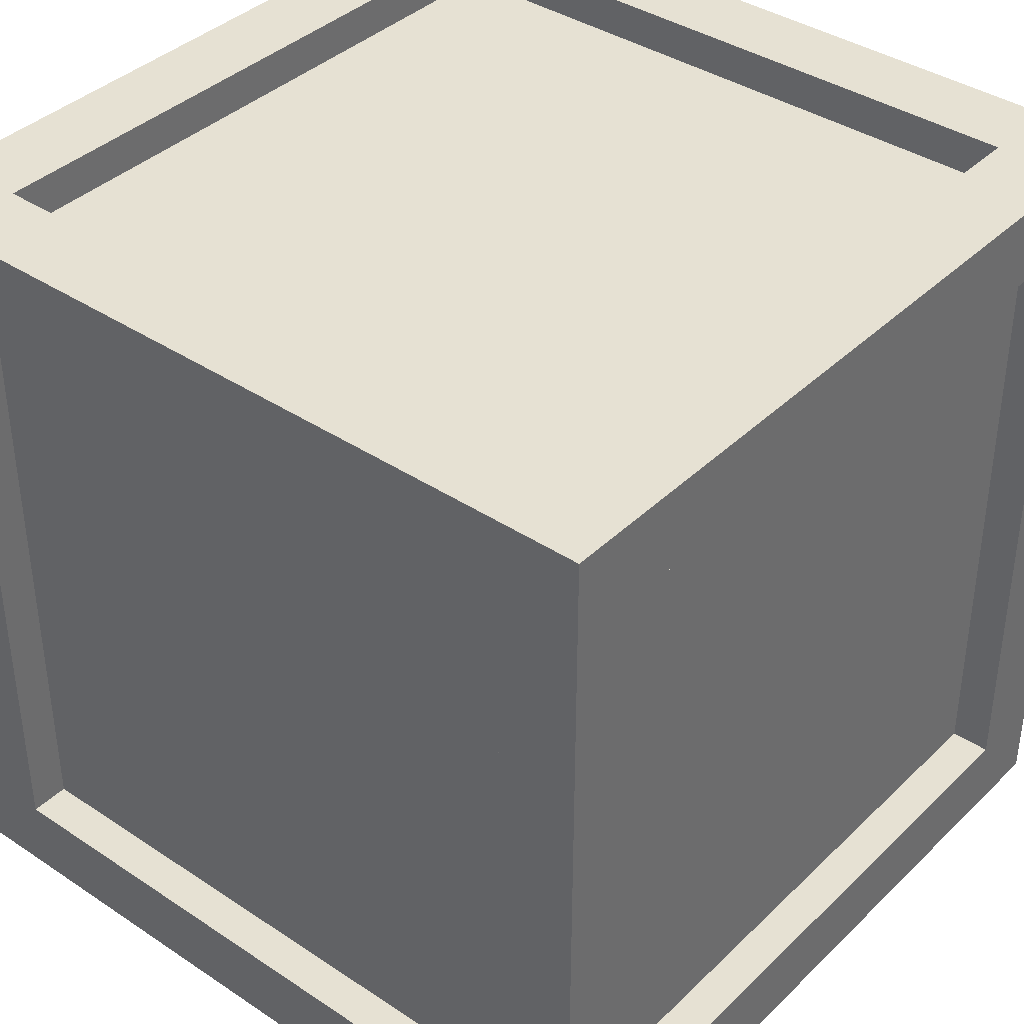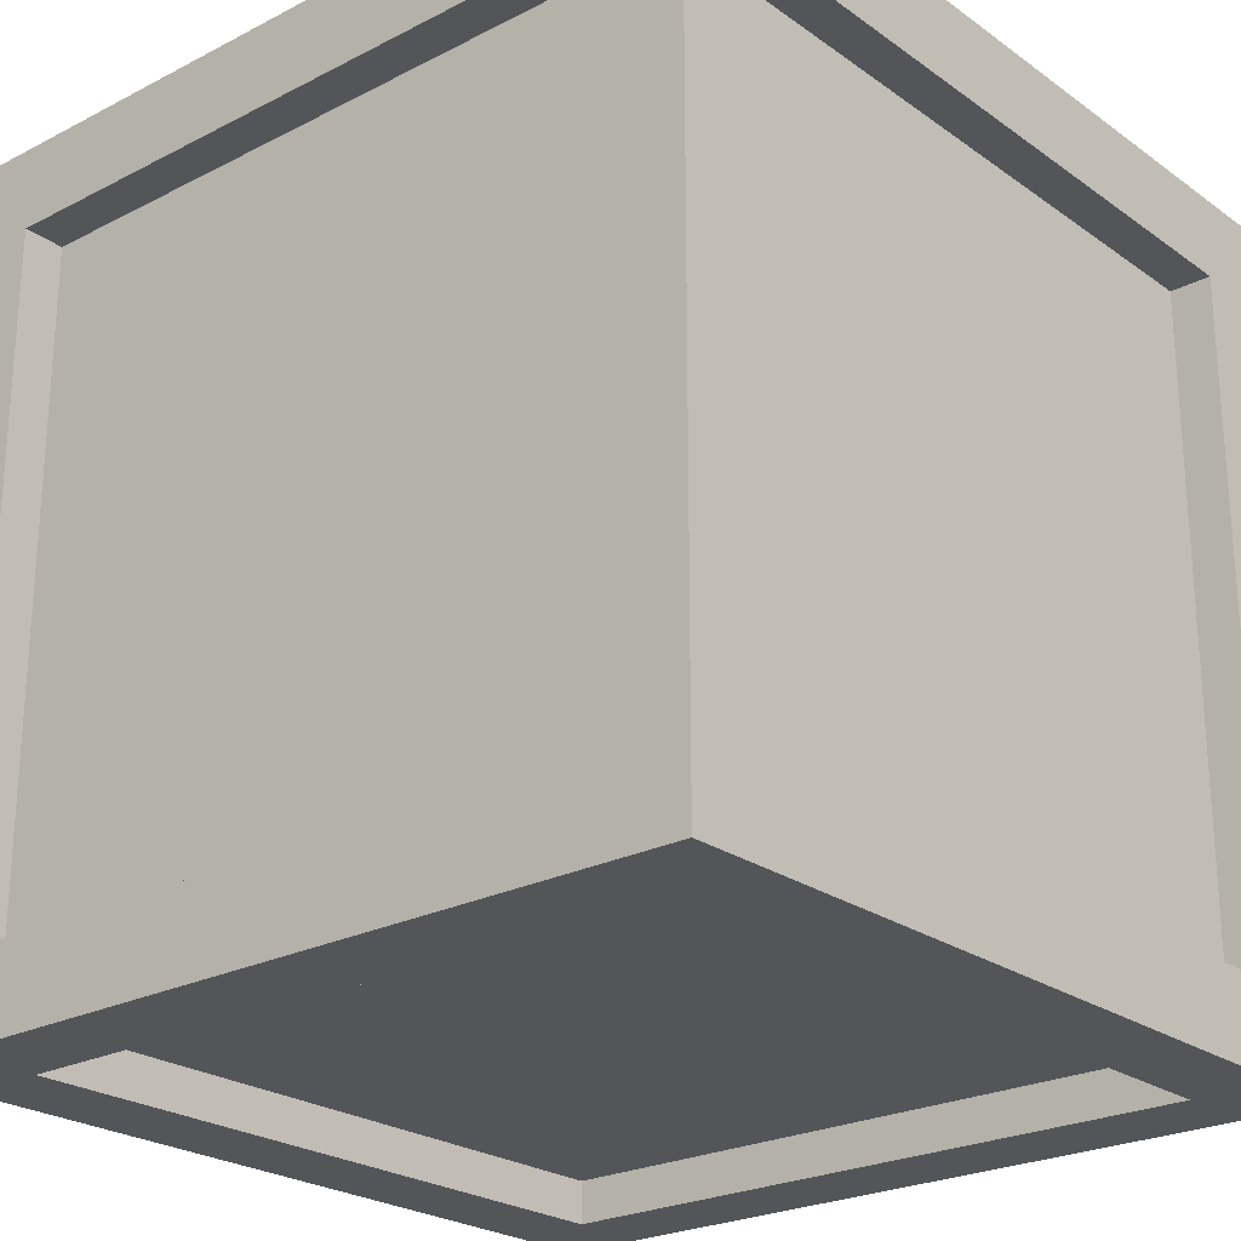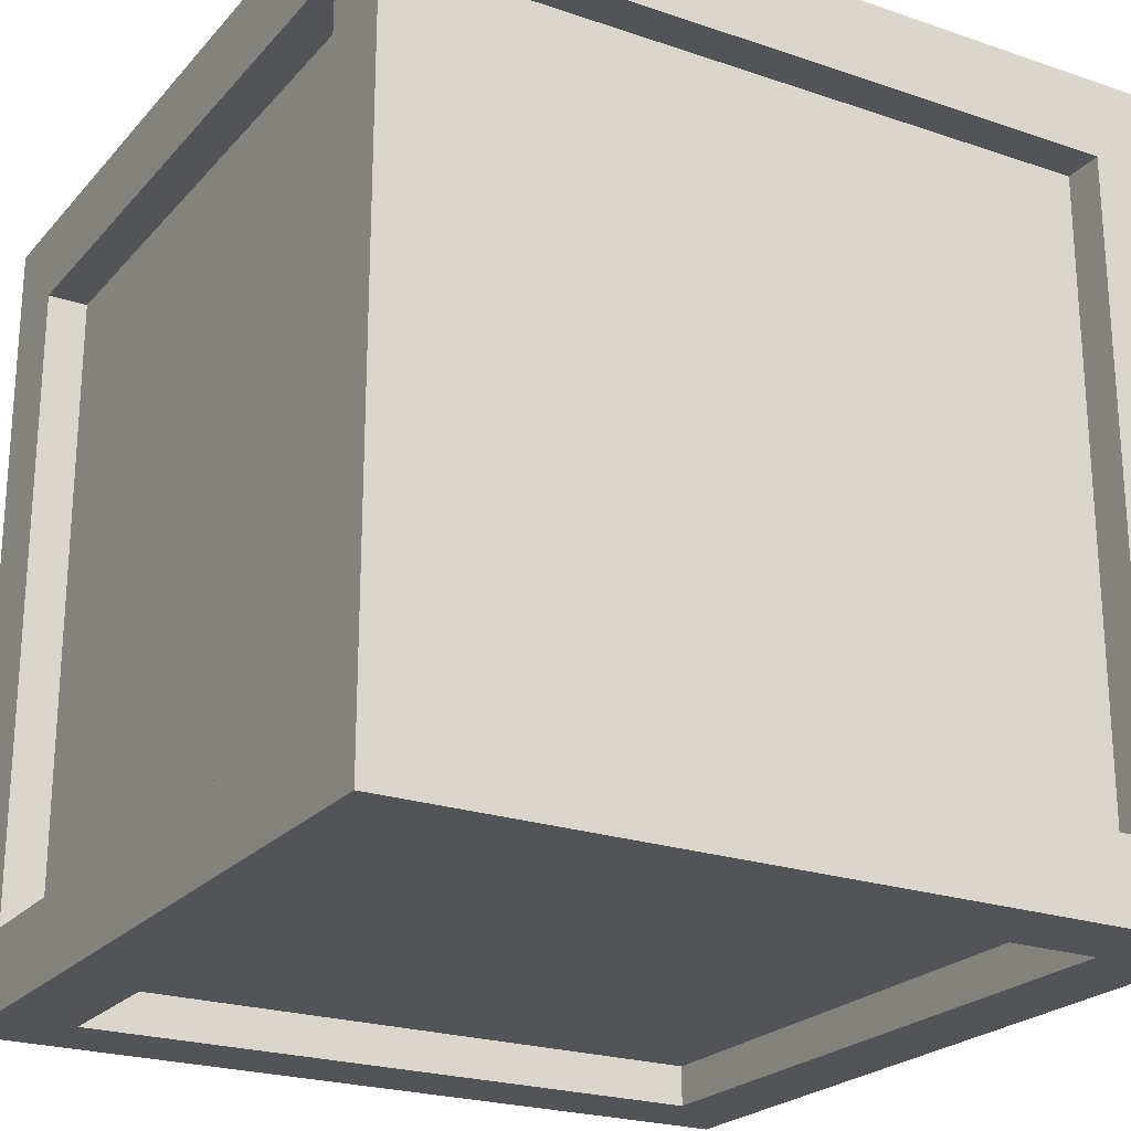
<metadata>
{"format":"obj","ext":"obj","renderer":"f3d","projection":"perspective","resolution":1024,"background":"white","views":[{"elev":38.6,"azim":39.9,"up":"+Y"},{"elev":-24.1,"azim":-139.5,"up":"+Y"},{"elev":-23.0,"azim":149.9,"up":"+Y"}]}
</metadata>
<code>
o
v -1 0 1
v -1 0 -1
v -1 0.2 0.8
v -1 0.2 -0.8
v -1 1.8 0.8
v -1 1.8 -0.8
v -1 2 1
v -1 2 -1
v -0.9 0.2 0.8
v -0.9 0.2 0.6
v -0.9 0.2 0.5
v -0.9 0.2 0.3
v -0.9 0.2 0.2
v -0.9 0.2 0
v -0.9 0.2 -0.1
v -0.9 0.2 -0.3
v -0.9 0.2 -0.4
v -0.9 0.2 -0.6
v -0.9 0.2 -0.7
v -0.9 0.2 -0.8
v -0.9 1.8 0.8
v -0.9 1.8 0.6
v -0.9 1.8 0.5
v -0.9 1.8 0.3
v -0.9 1.8 0.2
v -0.9 1.8 0
v -0.9 1.8 -0.1
v -0.9 1.8 -0.3
v -0.9 1.8 -0.4
v -0.9 1.8 -0.6
v -0.9 1.8 -0.7
v -0.9 1.8 -0.8
v 0.8 0 0.8
v 0.8 0 -0.8
v 0.8 0.1 0.8
v 0.8 0.1 -0.8
v 0.8 0.2 1
v 0.8 0.2 0.9
v 0.8 0.2 -0.9
v 0.8 0.2 -1
v 0.8 1.8 1
v 0.8 1.8 0.9
v 0.8 1.8 -0.9
v 0.8 1.8 -1
v 0.8 1.9 0.8
v 0.8 1.9 0.7
v 0.8 1.9 -0.7
v 0.8 1.9 -0.8
v 0.8 2 0.8
v 0.8 2 -0.8
v -0.8 0 0.8
v -0.8 0 -0.8
v -0.8 0.1 0.8
v -0.8 0.1 -0.8
v -0.8 0.2 1
v -0.8 0.2 0.9
v -0.8 0.2 -0.9
v -0.8 0.2 -1
v -0.8 1.8 1
v -0.8 1.8 0.9
v -0.8 1.8 -0.9
v -0.8 1.8 -1
v -0.8 1.9 0.8
v -0.8 1.9 0.7
v -0.8 1.9 -0.7
v -0.8 1.9 -0.8
v -0.8 2 0.8
v -0.8 2 -0.8
v 0.9 0.2 0.8
v 0.9 0.2 -0.8
v 0.9 0.3 0.7
v 0.9 0.3 -0.7
v 0.9 0.4 0.6
v 0.9 0.4 -0.6
v 0.9 1.6 0.6
v 0.9 1.6 -0.6
v 0.9 1.7 0.7
v 0.9 1.7 -0.7
v 0.9 1.8 0.8
v 0.9 1.8 -0.8
v 1 0 1
v 1 0 -1
v 1 0.2 0.8
v 1 0.2 -0.8
v 1 1.8 0.8
v 1 1.8 -0.8
v 1 2 1
v 1 2 -1
v -1 0 1
v -1 2 1
v -0.8 0.2 1
v -0.8 1.8 1
v 0.8 0.2 1
v 0.8 1.8 1
v 1 0 1
v 1 2 1
v -0.8 0.2 0.9
v -0.8 1.8 0.9
v -0.7 0.3 0.9
v -0.7 0.6 0.9
v -0.6 0.4 0.9
v -0.6 0.6 0.9
v -0.6 0.8 0.9
v -0.5 0.6 0.9
v -0.5 0.8 0.9
v -0.5 1 0.9
v -0.4 0.8 0.9
v -0.4 1 0.9
v -0.4 1.2 0.9
v -0.3 1 0.9
v -0.3 1.2 0.9
v -0.3 1.4 0.9
v -0.2 1.2 0.9
v -0.2 1.4 0.9
v -0.2 1.6 0.9
v -0.1 1.4 0.9
v -0.1 1.6 0.9
v -0.1 1.8 0.9
v 0 1.5 0.9
v 0 1.6 0.9
v 0 1.7 0.9
v 0 1.8 0.9
v 0.1 1.3 0.9
v 0.1 1.5 0.9
v 0.1 1.7 0.9
v 0.2 1.1 0.9
v 0.2 1.3 0.9
v 0.2 1.5 0.9
v 0.3 0.9 0.9
v 0.3 1.1 0.9
v 0.3 1.3 0.9
v 0.4 0.7 0.9
v 0.4 0.9 0.9
v 0.4 1.1 0.9
v 0.5 0.5 0.9
v 0.5 0.7 0.9
v 0.5 0.9 0.9
v 0.6 0.4 0.9
v 0.6 0.5 0.9
v 0.6 0.7 0.9
v 0.7 0.3 0.9
v 0.7 0.5 0.9
v 0.8 0.2 0.9
v 0.8 1.8 0.9
v -1 0.2 -0.8
v -1 1.8 -0.8
v -0.9 0.2 -0.8
v -0.9 1.8 -0.8
v -0.8 0 -0.8
v -0.8 0.1 -0.8
v -0.8 1.9 -0.8
v -0.8 2 -0.8
v -0.7 1.9 -0.8
v 0.7 1.9 -0.8
v 0.8 0 -0.8
v 0.8 0.1 -0.8
v 0.8 1.9 -0.8
v 0.8 2 -0.8
v 0.9 0.2 -0.8
v 0.9 1.8 -0.8
v 1 0.2 -0.8
v 1 1.8 -0.8
v -1 0.2 0.8
v -1 1.8 0.8
v -0.9 0.2 0.8
v -0.9 1.8 0.8
v -0.8 0 0.8
v -0.8 0.1 0.8
v -0.8 1.9 0.8
v -0.8 2 0.8
v -0.7 1.9 0.8
v 0.7 1.9 0.8
v 0.8 0 0.8
v 0.8 0.1 0.8
v 0.8 1.9 0.8
v 0.8 2 0.8
v 0.9 0.2 0.8
v 0.9 1.8 0.8
v 1 0.2 0.8
v 1 1.8 0.8
v -0.8 0.2 -0.9
v -0.8 1.8 -0.9
v -0.7 0.3 -0.9
v -0.7 0.4 -0.9
v -0.7 0.9 -0.9
v -0.7 1 -0.9
v -0.7 1.6 -0.9
v -0.7 1.7 -0.9
v -0.6 0.3 -0.9
v -0.6 0.4 -0.9
v -0.6 0.5 -0.9
v -0.6 1.5 -0.9
v -0.6 1.6 -0.9
v -0.6 1.7 -0.9
v -0.5 0.4 -0.9
v -0.5 0.5 -0.9
v -0.5 0.6 -0.9
v -0.5 1.4 -0.9
v -0.5 1.5 -0.9
v -0.5 1.6 -0.9
v -0.4 0.5 -0.9
v -0.4 0.6 -0.9
v -0.4 0.7 -0.9
v -0.4 1.3 -0.9
v -0.4 1.4 -0.9
v -0.4 1.5 -0.9
v -0.3 0.6 -0.9
v -0.3 0.7 -0.9
v -0.3 0.8 -0.9
v -0.3 1.2 -0.9
v -0.3 1.3 -0.9
v -0.3 1.4 -0.9
v -0.2 0.7 -0.9
v -0.2 0.8 -0.9
v -0.2 0.9 -0.9
v -0.2 1.1 -0.9
v -0.2 1.2 -0.9
v -0.2 1.3 -0.9
v -0.1 0.8 -0.9
v -0.1 0.9 -0.9
v -0.1 1 -0.9
v -0.1 1.1 -0.9
v -0.1 1.2 -0.9
v -0.1 1.7 -0.9
v 0 0.3 -0.9
v 0 0.9 -0.9
v 0 1.1 -0.9
v 0 1.7 -0.9
v 0.1 0.3 -0.9
v 0.1 0.8 -0.9
v 0.1 0.9 -0.9
v 0.1 1 -0.9
v 0.1 1.1 -0.9
v 0.1 1.2 -0.9
v 0.2 0.7 -0.9
v 0.2 0.8 -0.9
v 0.2 0.9 -0.9
v 0.2 1.1 -0.9
v 0.2 1.2 -0.9
v 0.2 1.3 -0.9
v 0.3 0.6 -0.9
v 0.3 0.7 -0.9
v 0.3 0.8 -0.9
v 0.3 1.2 -0.9
v 0.3 1.3 -0.9
v 0.3 1.4 -0.9
v 0.4 0.5 -0.9
v 0.4 0.6 -0.9
v 0.4 0.7 -0.9
v 0.4 1.3 -0.9
v 0.4 1.4 -0.9
v 0.4 1.5 -0.9
v 0.5 0.4 -0.9
v 0.5 0.5 -0.9
v 0.5 0.6 -0.9
v 0.5 1.4 -0.9
v 0.5 1.5 -0.9
v 0.5 1.6 -0.9
v 0.6 0.3 -0.9
v 0.6 0.4 -0.9
v 0.6 0.5 -0.9
v 0.6 1.5 -0.9
v 0.6 1.6 -0.9
v 0.6 1.7 -0.9
v 0.7 0.3 -0.9
v 0.7 0.4 -0.9
v 0.7 1 -0.9
v 0.7 1.1 -0.9
v 0.7 1.6 -0.9
v 0.7 1.7 -0.9
v 0.8 0.2 -0.9
v 0.8 1.8 -0.9
v -1 0 -1
v -1 2 -1
v -0.8 0.2 -1
v -0.8 1.8 -1
v 0.8 0.2 -1
v 0.8 1.8 -1
v 1 0 -1
v 1 2 -1
v -1 0 1
v 1 0 1
v -0.8 0 0.8
v 0.8 0 0.8
v -0.8 0 -0.8
v 0.8 0 -0.8
v -1 0 -1
v 1 0 -1
v -0.8 0.1 0.8
v 0.8 0.1 0.8
v -0.8 0.1 -0.8
v 0.8 0.1 -0.8
v -0.8 1.8 1
v 0.8 1.8 1
v -0.8 1.8 0.9
v -0.1 1.8 0.9
v 0 1.8 0.9
v 0.8 1.8 0.9
v -1 1.8 0.8
v -0.9 1.8 0.8
v 0.9 1.8 0.8
v 1 1.8 0.8
v -0.9 1.8 0.6
v -0.9 1.8 0.5
v -0.9 1.8 0.3
v -0.9 1.8 0.2
v -0.9 1.8 0
v -0.9 1.8 -0.1
v -0.9 1.8 -0.3
v -0.9 1.8 -0.4
v -0.9 1.8 -0.6
v -0.9 1.8 -0.7
v -1 1.8 -0.8
v -0.9 1.8 -0.8
v 0.9 1.8 -0.8
v 1 1.8 -0.8
v -0.8 1.8 -0.9
v 0.8 1.8 -0.9
v -0.8 1.8 -1
v 0.8 1.8 -1
v -0.8 0.2 1
v 0.8 0.2 1
v -0.8 0.2 0.9
v 0.8 0.2 0.9
v -1 0.2 0.8
v -0.9 0.2 0.8
v 0.9 0.2 0.8
v 1 0.2 0.8
v -0.9 0.2 0.6
v -0.9 0.2 0.5
v -0.9 0.2 0.3
v -0.9 0.2 0.2
v -0.9 0.2 0
v -0.9 0.2 -0.1
v -0.9 0.2 -0.3
v -0.9 0.2 -0.4
v -0.9 0.2 -0.6
v -0.9 0.2 -0.7
v -1 0.2 -0.8
v -0.9 0.2 -0.8
v 0.9 0.2 -0.8
v 1 0.2 -0.8
v -0.8 0.2 -0.9
v 0.8 0.2 -0.9
v -0.8 0.2 -1
v 0.8 0.2 -1
v -0.8 1.9 0.8
v -0.7 1.9 0.8
v 0.7 1.9 0.8
v 0.8 1.9 0.8
v -0.8 1.9 0.7
v -0.7 1.9 0.7
v -0.6 1.9 0.7
v 0.6 1.9 0.7
v 0.7 1.9 0.7
v 0.8 1.9 0.7
v -0.7 1.9 0.6
v -0.6 1.9 0.6
v -0.5 1.9 0.6
v 0.5 1.9 0.6
v 0.6 1.9 0.6
v 0.7 1.9 0.6
v -0.6 1.9 0.5
v -0.5 1.9 0.5
v -0.4 1.9 0.5
v 0.4 1.9 0.5
v 0.5 1.9 0.5
v 0.6 1.9 0.5
v -0.5 1.9 0.4
v -0.4 1.9 0.4
v -0.3 1.9 0.4
v 0.3 1.9 0.4
v 0.4 1.9 0.4
v 0.5 1.9 0.4
v -0.4 1.9 0.3
v -0.3 1.9 0.3
v -0.2 1.9 0.3
v 0.2 1.9 0.3
v 0.3 1.9 0.3
v 0.4 1.9 0.3
v -0.3 1.9 0.2
v -0.2 1.9 0.2
v -0.1 1.9 0.2
v 0.1 1.9 0.2
v 0.2 1.9 0.2
v 0.3 1.9 0.2
v -0.2 1.9 0.1
v -0.1 1.9 0.1
v 0.1 1.9 0.1
v 0.2 1.9 0.1
v -0.2 1.9 -0.1
v -0.1 1.9 -0.1
v 0.1 1.9 -0.1
v 0.2 1.9 -0.1
v -0.3 1.9 -0.2
v -0.2 1.9 -0.2
v -0.1 1.9 -0.2
v 0.1 1.9 -0.2
v 0.2 1.9 -0.2
v 0.3 1.9 -0.2
v -0.4 1.9 -0.3
v -0.3 1.9 -0.3
v -0.2 1.9 -0.3
v 0.2 1.9 -0.3
v 0.3 1.9 -0.3
v 0.4 1.9 -0.3
v -0.5 1.9 -0.4
v -0.4 1.9 -0.4
v -0.3 1.9 -0.4
v 0.3 1.9 -0.4
v 0.4 1.9 -0.4
v 0.5 1.9 -0.4
v -0.6 1.9 -0.5
v -0.5 1.9 -0.5
v -0.4 1.9 -0.5
v 0.4 1.9 -0.5
v 0.5 1.9 -0.5
v 0.6 1.9 -0.5
v -0.7 1.9 -0.6
v -0.6 1.9 -0.6
v -0.5 1.9 -0.6
v 0.5 1.9 -0.6
v 0.6 1.9 -0.6
v 0.7 1.9 -0.6
v -0.8 1.9 -0.7
v -0.7 1.9 -0.7
v -0.6 1.9 -0.7
v 0.6 1.9 -0.7
v 0.7 1.9 -0.7
v 0.8 1.9 -0.7
v -0.8 1.9 -0.8
v -0.7 1.9 -0.8
v 0.7 1.9 -0.8
v 0.8 1.9 -0.8
v -1 2 1
v 1 2 1
v -0.8 2 0.8
v 0.8 2 0.8
v -0.8 2 -0.8
v 0.8 2 -0.8
v -1 2 -1
v 1 2 -1
f 3 2 1
f 4 2 3
f 5 3 1
f 6 2 4
f 7 5 1
f 7 6 5
f 8 2 6
f 8 6 7
f 21 10 9
f 22 11 10
f 22 10 21
f 23 12 11
f 23 11 22
f 24 13 12
f 24 12 23
f 25 14 13
f 25 13 24
f 26 15 14
f 26 14 25
f 27 16 15
f 27 15 26
f 28 17 16
f 28 16 27
f 29 18 17
f 29 17 28
f 30 19 18
f 30 18 29
f 31 20 19
f 31 19 30
f 32 20 31
f 35 34 33
f 36 34 35
f 41 38 37
f 42 38 41
f 43 40 39
f 44 40 43
f 49 46 45
f 49 48 47
f 49 47 46
f 50 48 49
f 51 52 53
f 53 52 54
f 55 56 59
f 59 56 60
f 57 58 61
f 61 58 62
f 63 64 67
f 65 66 67
f 64 65 67
f 67 66 68
f 69 70 71
f 71 70 72
f 71 72 73
f 73 72 74
f 71 73 75
f 73 74 75
f 74 72 76
f 75 74 76
f 69 71 77
f 71 75 77
f 75 76 77
f 76 72 78
f 77 76 78
f 72 70 78
f 69 77 79
f 77 78 79
f 78 70 80
f 79 78 80
f 81 82 83
f 83 82 84
f 81 83 85
f 84 82 86
f 81 85 87
f 85 86 87
f 86 82 88
f 87 86 88
f 91 90 89
f 92 90 91
f 93 91 89
f 94 90 92
f 95 93 89
f 95 94 93
f 96 90 94
f 96 94 95
f 99 98 97
f 100 98 99
f 101 100 99
f 102 98 100
f 102 100 101
f 103 98 102
f 104 102 101
f 104 103 102
f 105 98 103
f 105 103 104
f 106 98 105
f 107 105 104
f 107 106 105
f 108 98 106
f 108 106 107
f 109 98 108
f 110 108 107
f 110 109 108
f 111 98 109
f 111 109 110
f 112 98 111
f 113 111 110
f 113 112 111
f 114 98 112
f 114 112 113
f 115 98 114
f 116 114 113
f 116 115 114
f 117 98 115
f 117 115 116
f 118 98 117
f 119 117 116
f 120 118 117
f 120 117 119
f 121 118 120
f 122 118 121
f 123 116 113
f 123 119 116
f 124 120 119
f 124 119 123
f 124 121 120
f 125 122 121
f 125 121 124
f 126 113 110
f 126 123 113
f 127 124 123
f 127 123 126
f 128 125 124
f 128 124 127
f 129 110 107
f 129 126 110
f 130 127 126
f 130 126 129
f 131 128 127
f 131 127 130
f 132 107 104
f 132 129 107
f 133 130 129
f 133 129 132
f 134 131 130
f 134 130 133
f 135 104 101
f 135 132 104
f 136 133 132
f 136 132 135
f 137 134 133
f 137 133 136
f 138 101 99
f 138 135 101
f 139 136 135
f 139 135 138
f 140 137 136
f 140 136 139
f 141 99 97
f 141 138 99
f 141 139 138
f 142 140 139
f 142 139 141
f 143 141 97
f 143 142 141
f 144 137 140
f 144 142 143
f 144 134 137
f 144 140 142
f 144 131 134
f 144 128 131
f 144 122 125
f 144 125 128
f 147 146 145
f 148 146 147
f 153 152 151
f 154 152 153
f 155 150 149
f 156 150 155
f 157 152 154
f 158 152 157
f 161 160 159
f 162 160 161
f 163 164 165
f 165 164 166
f 169 170 171
f 171 170 172
f 167 168 173
f 173 168 174
f 172 170 175
f 175 170 176
f 177 178 179
f 179 178 180
f 181 182 183
f 183 182 184
f 184 182 185
f 185 182 186
f 186 182 187
f 187 182 188
f 181 183 189
f 183 184 189
f 184 185 190
f 189 184 190
f 190 185 191
f 186 187 192
f 187 188 193
f 192 187 193
f 188 182 194
f 193 188 194
f 189 190 195
f 190 191 195
f 191 185 196
f 195 191 196
f 196 185 197
f 186 192 198
f 192 193 199
f 198 192 199
f 193 194 200
f 199 193 200
f 195 196 201
f 196 197 201
f 197 185 202
f 201 197 202
f 202 185 203
f 186 198 204
f 198 199 205
f 204 198 205
f 199 200 206
f 205 199 206
f 201 202 207
f 202 203 207
f 203 185 208
f 207 203 208
f 208 185 209
f 186 204 210
f 204 205 211
f 210 204 211
f 205 206 212
f 211 205 212
f 207 208 213
f 208 209 213
f 209 185 214
f 213 209 214
f 185 186 215
f 214 185 215
f 186 210 216
f 210 211 217
f 216 210 217
f 211 212 218
f 217 211 218
f 213 214 219
f 214 215 219
f 215 186 220
f 219 215 220
f 186 216 221
f 220 186 221
f 216 217 222
f 221 216 222
f 217 218 223
f 222 217 223
f 218 212 224
f 223 218 224
f 194 182 224
f 200 194 224
f 206 200 224
f 212 206 224
f 201 207 225
f 195 201 225
f 181 189 225
f 219 220 225
f 213 219 225
f 189 195 225
f 207 213 225
f 223 224 226
f 225 220 226
f 220 221 226
f 221 222 226
f 222 223 226
f 226 224 227
f 224 182 228
f 227 224 228
f 226 227 229
f 181 225 229
f 225 226 229
f 229 227 230
f 230 227 231
f 231 227 232
f 227 228 233
f 232 227 233
f 233 228 234
f 229 230 235
f 230 231 236
f 235 230 236
f 231 232 237
f 236 231 237
f 232 233 238
f 233 234 238
f 234 228 239
f 238 234 239
f 239 228 240
f 229 235 241
f 235 236 242
f 241 235 242
f 236 237 243
f 242 236 243
f 238 239 244
f 239 240 244
f 240 228 245
f 244 240 245
f 245 228 246
f 229 241 247
f 241 242 248
f 247 241 248
f 242 243 249
f 248 242 249
f 244 245 250
f 245 246 250
f 246 228 251
f 250 246 251
f 251 228 252
f 229 247 253
f 247 248 254
f 253 247 254
f 248 249 255
f 254 248 255
f 250 251 256
f 251 252 256
f 252 228 257
f 256 252 257
f 257 228 258
f 181 229 259
f 229 253 259
f 253 254 260
f 259 253 260
f 254 255 261
f 260 254 261
f 257 258 262
f 256 257 262
f 258 228 263
f 262 258 263
f 228 182 264
f 263 228 264
f 181 259 265
f 259 260 265
f 260 261 266
f 265 260 266
f 232 238 267
f 266 261 267
f 237 232 267
f 243 237 267
f 261 255 267
f 255 249 267
f 249 243 267
f 262 263 268
f 267 238 268
f 244 250 268
f 256 262 268
f 238 244 268
f 250 256 268
f 263 264 269
f 268 263 269
f 264 182 270
f 269 264 270
f 266 267 271
f 268 269 271
f 269 270 271
f 181 265 271
f 265 266 271
f 267 268 271
f 270 182 272
f 271 270 272
f 273 274 275
f 275 274 276
f 273 275 277
f 276 274 278
f 273 277 279
f 277 278 279
f 278 274 280
f 279 278 280
f 283 282 281
f 284 282 283
f 285 283 281
f 286 282 284
f 287 285 281
f 287 286 285
f 288 282 286
f 288 286 287
f 291 290 289
f 292 290 291
f 295 294 293
f 296 294 295
f 297 294 296
f 298 294 297
f 303 300 299
f 304 303 299
f 305 304 299
f 306 305 299
f 307 306 299
f 308 307 299
f 309 308 299
f 310 309 299
f 311 310 299
f 312 311 299
f 313 312 299
f 314 312 313
f 315 302 301
f 316 302 315
f 319 318 317
f 320 318 319
f 321 322 323
f 323 322 324
f 325 326 329
f 325 329 330
f 325 330 331
f 325 331 332
f 325 332 333
f 325 333 334
f 325 334 335
f 325 335 336
f 325 336 337
f 325 337 338
f 325 338 339
f 339 338 340
f 327 328 341
f 341 328 342
f 343 344 345
f 345 344 346
f 347 348 351
f 348 349 352
f 351 348 352
f 352 349 353
f 353 349 354
f 349 350 355
f 354 349 355
f 355 350 356
f 351 352 357
f 352 353 357
f 353 354 358
f 357 353 358
f 358 354 359
f 359 354 360
f 354 355 361
f 360 354 361
f 355 356 362
f 361 355 362
f 357 358 363
f 358 359 363
f 359 360 364
f 363 359 364
f 364 360 365
f 365 360 366
f 360 361 367
f 366 360 367
f 361 362 368
f 367 361 368
f 363 364 369
f 364 365 369
f 365 366 370
f 369 365 370
f 370 366 371
f 371 366 372
f 366 367 373
f 372 366 373
f 367 368 374
f 373 367 374
f 369 370 375
f 370 371 375
f 371 372 376
f 375 371 376
f 376 372 377
f 377 372 378
f 372 373 379
f 378 372 379
f 373 374 380
f 379 373 380
f 375 376 381
f 376 377 381
f 377 378 382
f 381 377 382
f 382 378 383
f 383 378 384
f 378 379 385
f 384 378 385
f 379 380 386
f 385 379 386
f 381 382 387
f 382 383 387
f 383 384 388
f 387 383 388
f 384 385 389
f 388 384 389
f 385 386 390
f 389 385 390
f 381 387 391
f 387 388 391
f 388 389 392
f 391 388 392
f 389 390 393
f 392 389 393
f 390 386 394
f 393 390 394
f 375 381 395
f 381 391 395
f 391 392 396
f 395 391 396
f 392 393 397
f 396 392 397
f 393 394 398
f 397 393 398
f 394 386 399
f 398 394 399
f 386 380 400
f 399 386 400
f 369 375 401
f 375 395 401
f 395 396 402
f 401 395 402
f 397 398 403
f 402 396 403
f 398 399 403
f 396 397 403
f 399 400 404
f 403 399 404
f 400 380 405
f 404 400 405
f 380 374 406
f 405 380 406
f 363 369 407
f 369 401 407
f 401 402 408
f 407 401 408
f 403 404 409
f 408 402 409
f 404 405 409
f 402 403 409
f 405 406 410
f 409 405 410
f 406 374 411
f 410 406 411
f 374 368 412
f 411 374 412
f 357 363 413
f 363 407 413
f 407 408 414
f 413 407 414
f 409 410 415
f 414 408 415
f 410 411 415
f 408 409 415
f 411 412 416
f 415 411 416
f 412 368 417
f 416 412 417
f 368 362 418
f 417 368 418
f 351 357 419
f 357 413 419
f 413 414 420
f 419 413 420
f 415 416 421
f 420 414 421
f 416 417 421
f 414 415 421
f 417 418 422
f 421 417 422
f 418 362 423
f 422 418 423
f 362 356 424
f 423 362 424
f 351 419 425
f 419 420 426
f 425 419 426
f 421 422 427
f 426 420 427
f 422 423 427
f 420 421 427
f 423 424 428
f 427 423 428
f 424 356 429
f 428 424 429
f 429 356 430
f 425 426 431
f 427 428 432
f 431 426 432
f 426 427 432
f 428 429 432
f 429 430 433
f 432 429 433
f 433 430 434
f 435 436 437
f 437 436 438
f 435 437 439
f 438 436 440
f 435 439 441
f 439 440 441
f 440 436 442
f 441 440 442

</code>
